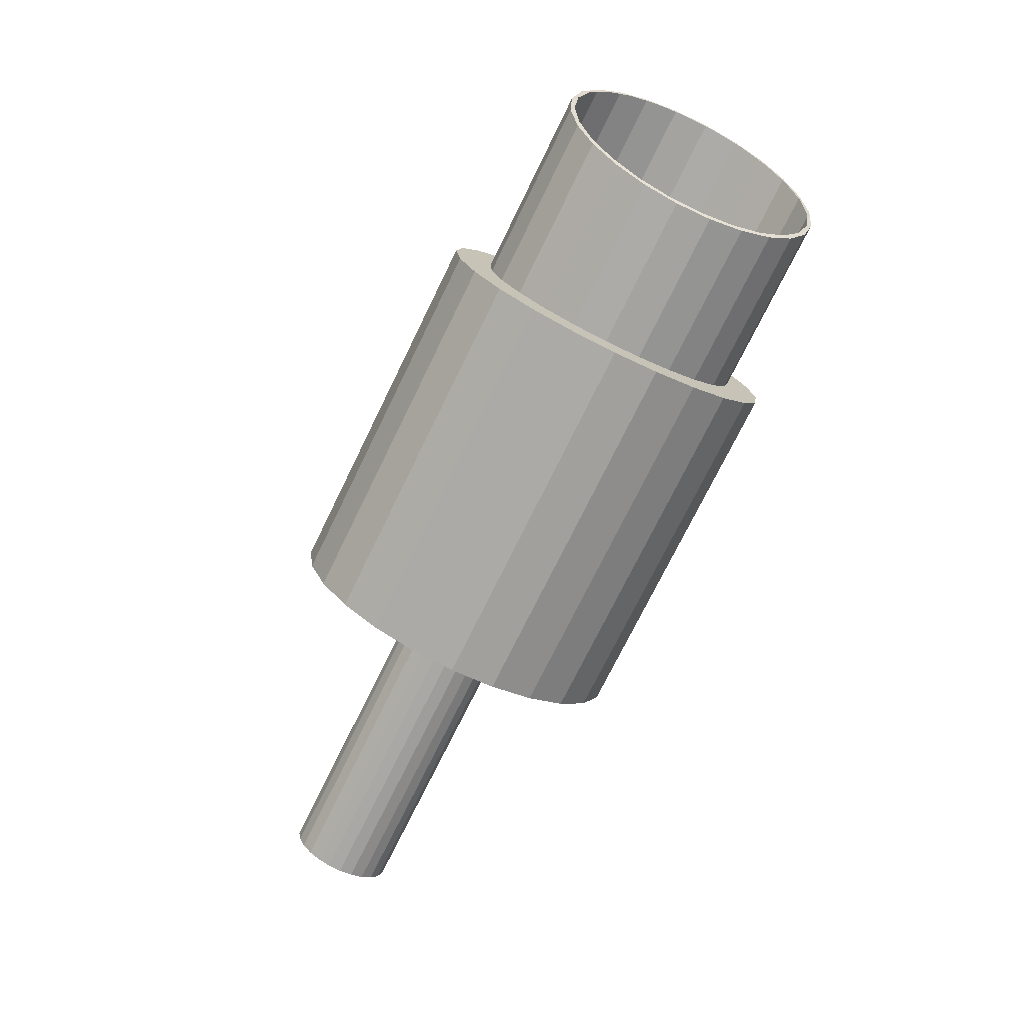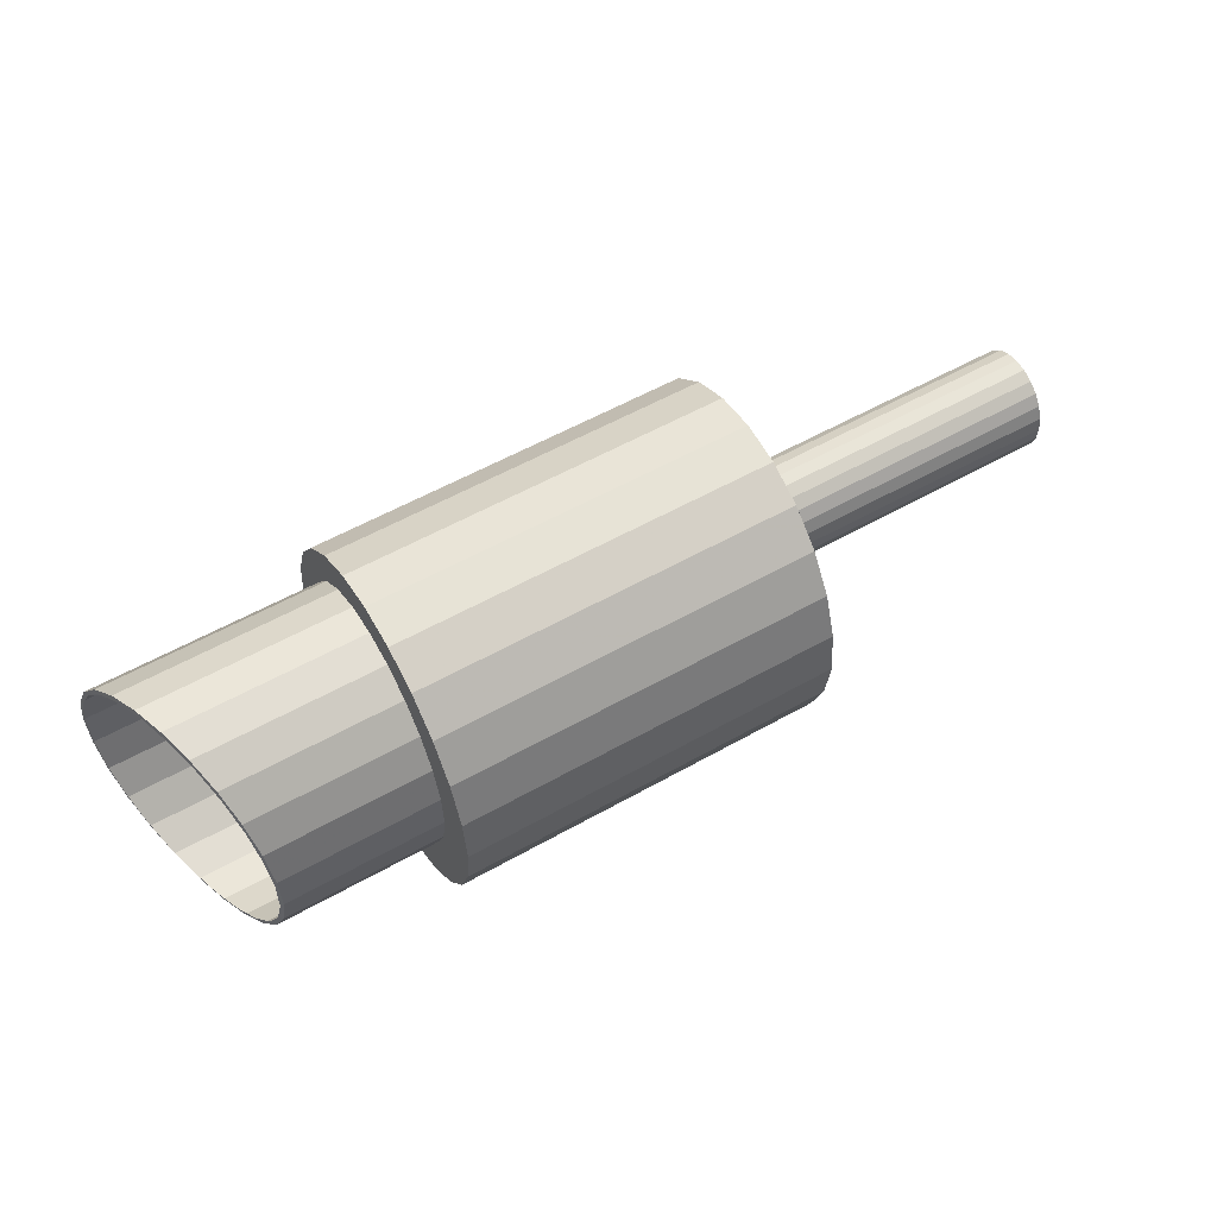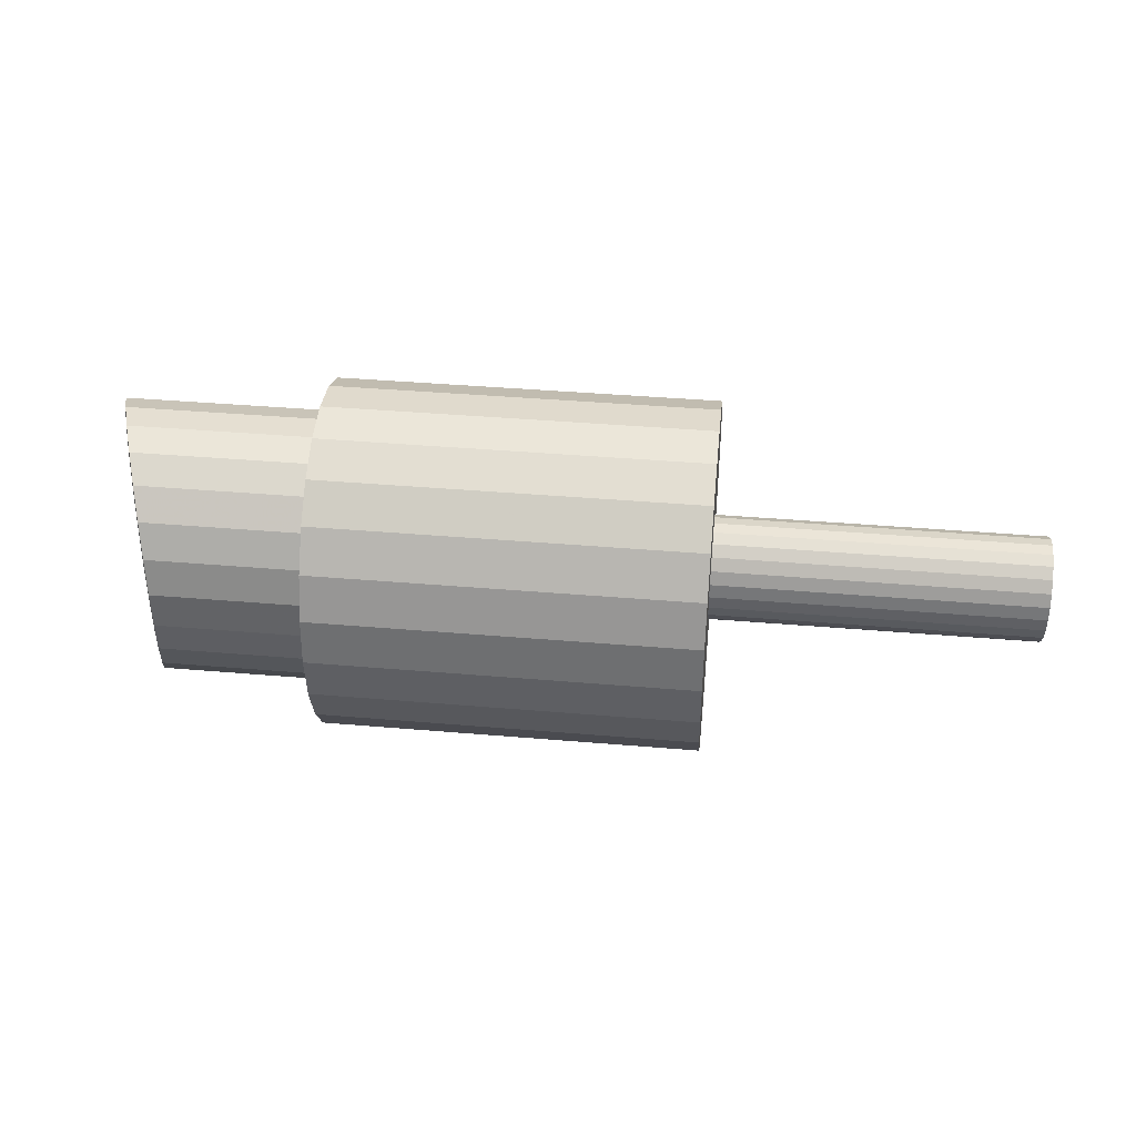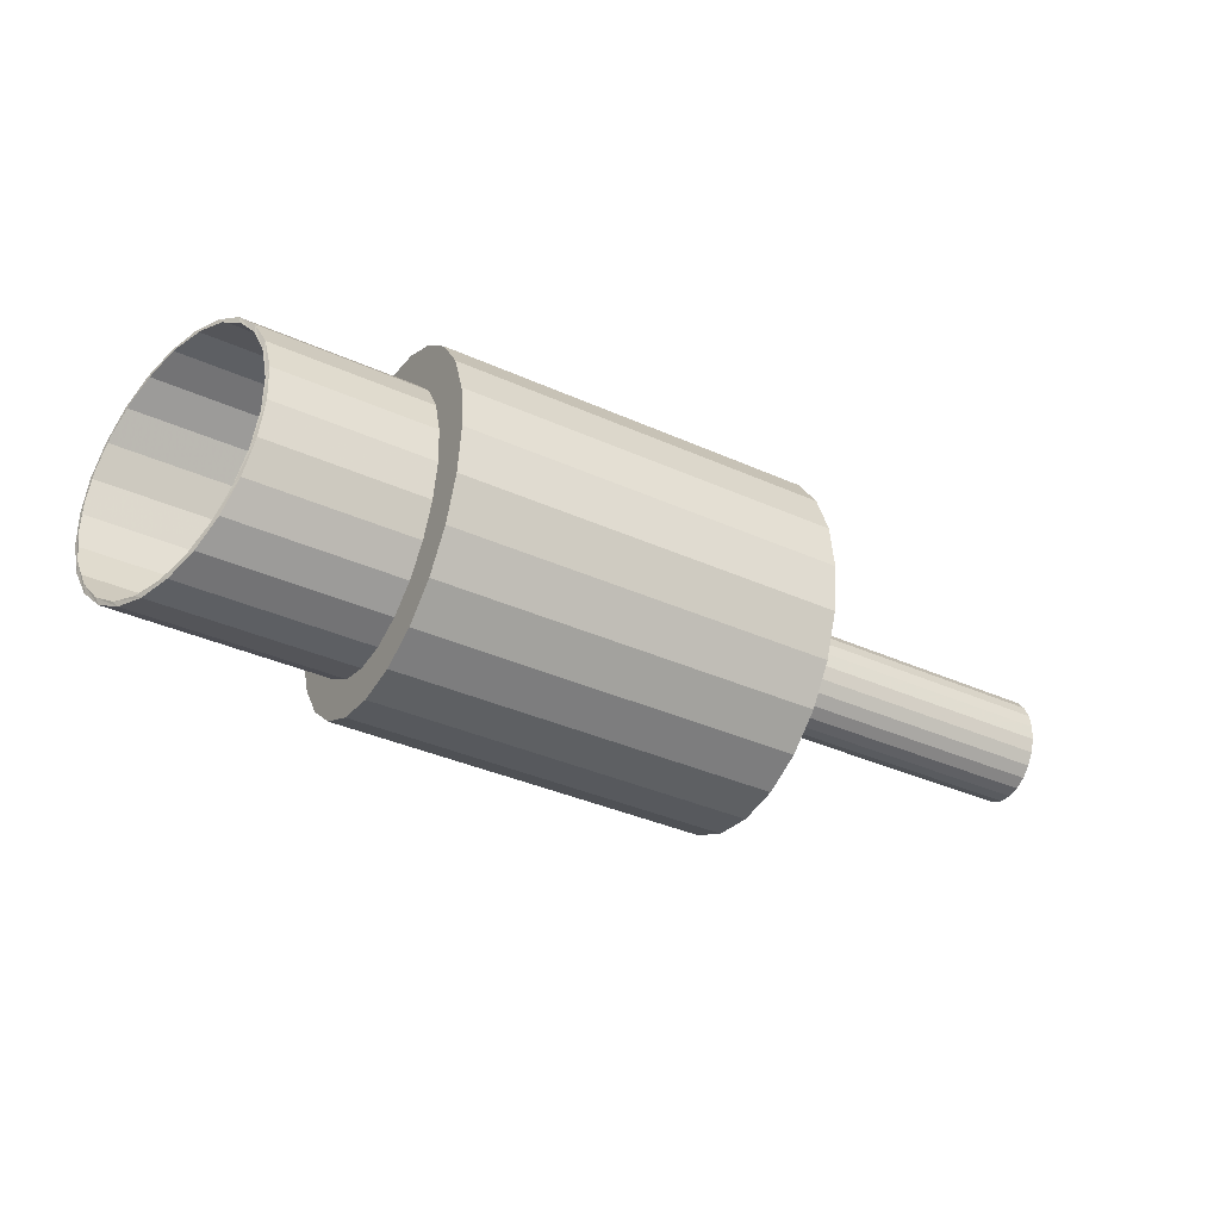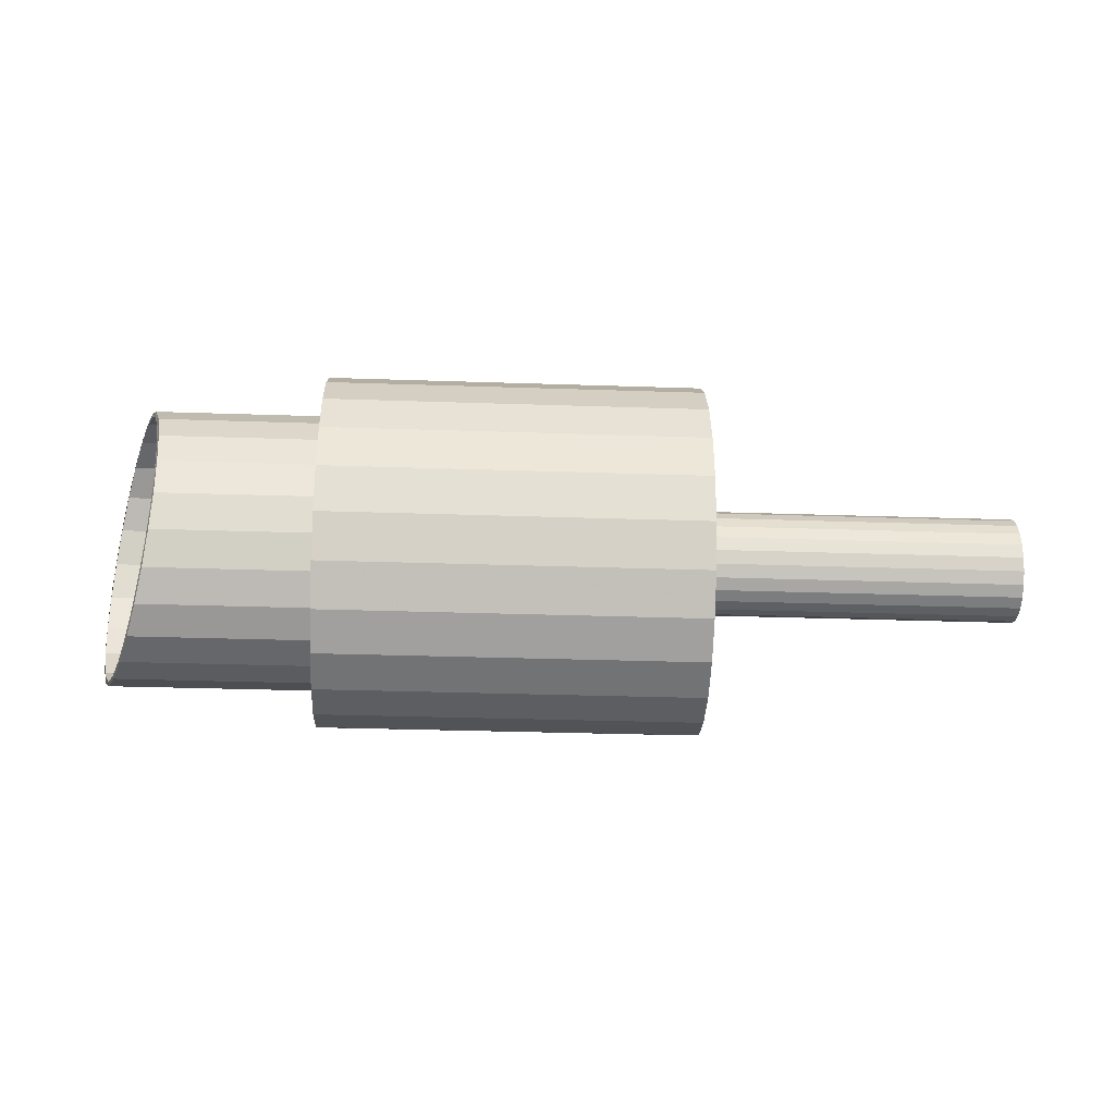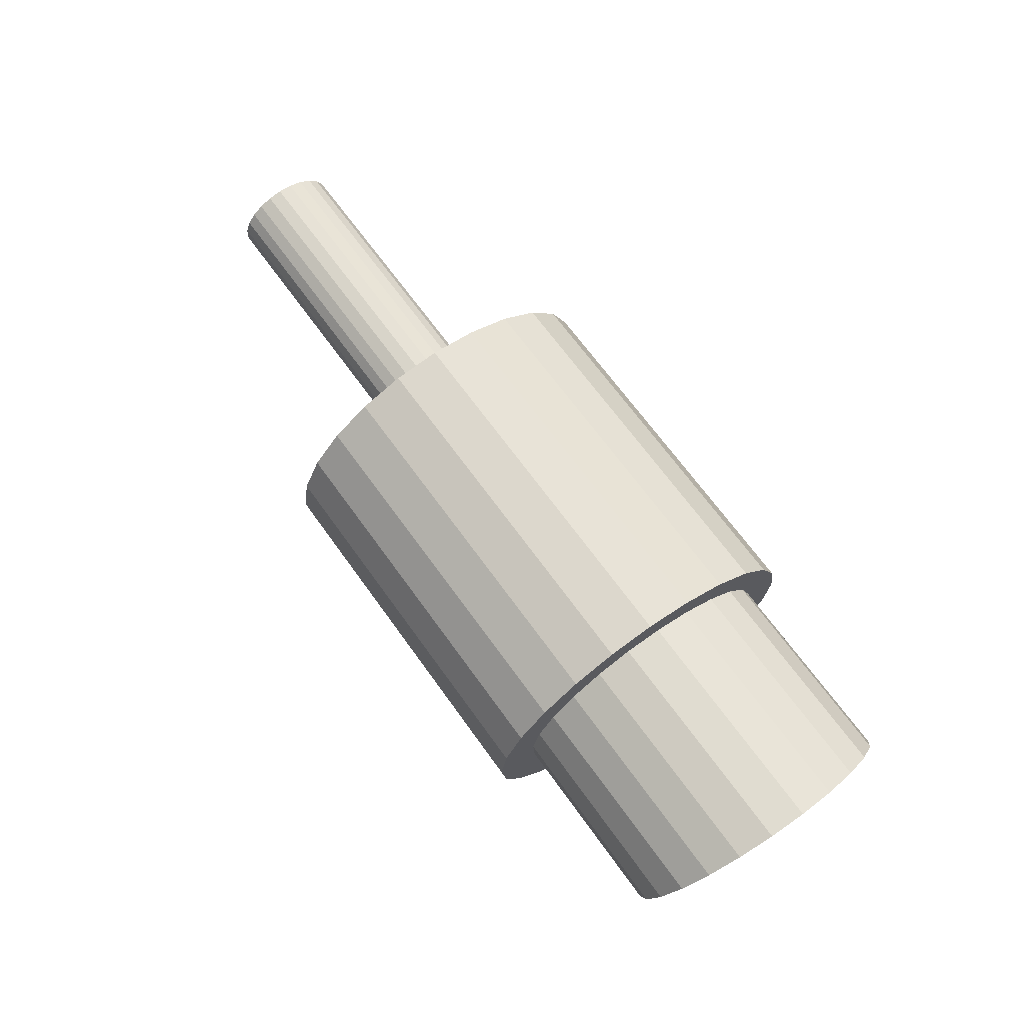
<metadata>
{"format":"obj","ext":"obj","renderer":"f3d","projection":"perspective","resolution":1024,"background":"white","views":[{"elev":-74.0,"azim":-116.1,"up":"+Y"},{"elev":56.2,"azim":-30.6,"up":"+Z"},{"elev":41.1,"azim":5.9,"up":"+Z"},{"elev":-36.9,"azim":-30.2,"up":"+Z"},{"elev":-30.7,"azim":-2.8,"up":"+Z"},{"elev":67.2,"azim":-125.6,"up":"+Y"}]}
</metadata>
<code>
v -0.9067 -0.1324 0.1616
v -0.9656 -0.1324 0.1616
v -0.9682 -0.1242 0.1664
v -0.9067 -0.1242 0.1664
v -0.9067 -0.1413 0.1594
v -0.9628 -0.1413 0.1594
v -0.96 -0.1504 0.16
v -0.9067 -0.1504 0.16
v -0.9638 -0.139 0.1611
v -0.961 -0.1478 0.161
v -0.9573 -0.159 0.1634
v -0.9067 -0.159 0.1634
v -0.7992 -0.1504 0.16
v -0.7992 -0.159 0.1634
v -0.9067 -0.1777 0.1628
v -0.9067 -0.1667 0.1692
v -0.9067 -0.185 0.1735
v -0.9067 -0.1727 0.1772
v -0.9067 -0.1896 0.186
v -0.9067 -0.1768 0.1868
v -0.9067 -0.1787 0.1973
v -0.9067 -0.1912 0.1994
v -0.9067 -0.1782 0.2081
v -0.9067 -0.1897 0.2128
v -0.9067 -0.1753 0.2182
v -0.9067 -0.1852 0.2254
v -0.9067 -0.1703 0.2272
v -0.9067 -0.1635 0.2344
v -0.9067 -0.1779 0.2362
v -0.9067 -0.1554 0.2392
v -0.9067 -0.1464 0.2414
v -0.9067 -0.1685 0.2445
v -0.9067 -0.1373 0.2408
v -0.9067 -0.1229 0.2447
v -0.9067 -0.1575 0.2497
v -0.9067 -0.1339 0.2498
v -0.9067 -0.1457 0.2515
v -0.7992 -0.1339 0.2498
v -0.7992 -0.1457 0.2515
v -0.7992 -0.1229 0.2447
v -0.9067 -0.1134 0.2365
v -0.7992 -0.1134 0.2365
v -0.9067 -0.1287 0.2374
v -0.7992 -0.1373 0.2408
v -0.7992 -0.1287 0.2374
v -0.9641 -0.1373 0.2408
v -0.9668 -0.1287 0.2374
v -0.9612 -0.1464 0.2414
v -0.9584 -0.1554 0.2392
v -0.7992 -0.1554 0.2392
v -0.7992 -0.1464 0.2414
v -0.7992 -0.1635 0.2344
v -0.9559 -0.1635 0.2344
v -0.9557 -0.1648 0.2315
v -0.9581 -0.1572 0.2368
v -0.9607 -0.1488 0.2396
v -0.9634 -0.14 0.2398
v -0.9661 -0.1314 0.2373
v -0.9691 -0.1211 0.2315
v -0.9067 -0.1211 0.2315
v -0.7992 -0.1211 0.2315
v -0.9067 -0.1061 0.2258
v -0.9067 -0.115 0.2235
v -0.7992 -0.115 0.2235
v -0.971 -0.115 0.2235
v -0.9067 -0.1109 0.2139
v -0.9723 -0.1109 0.2139
v -0.9067 -0.1091 0.2034
v -0.9729 -0.1091 0.2034
v -0.9067 -0.1096 0.1927
v -0.9727 -0.1096 0.1927
v -0.9067 -0.1124 0.1825
v -0.9718 -0.1124 0.1825
v -0.9067 -0.1174 0.1735
v -0.9703 -0.1174 0.1735
v -0.9707 -0.1168 0.1767
v -0.9688 -0.123 0.1693
v -0.9664 -0.1305 0.1639
v -0.972 -0.1125 0.1857
v -0.9727 -0.1104 0.1958
v -0.9726 -0.1105 0.2061
v -0.9719 -0.1129 0.2161
v -0.9705 -0.1174 0.225
v -0.9685 -0.1238 0.2322
v -0.7992 -0.1174 0.1735
v -0.7992 -0.1242 0.1664
v -0.9067 -0.1132 0.1631
v -0.9067 -0.106 0.1739
v -0.9067 -0.1014 0.1864
v -0.9067 -0.09994 0.1998
v -0.9067 -0.1015 0.2133
v -0.7992 -0.1015 0.2133
v -0.7992 -0.1061 0.2258
v -0.7992 -0.09994 0.1998
v -0.7992 -0.1014 0.1864
v -0.7992 -0.106 0.1739
v -0.7992 -0.1132 0.1631
v -0.9067 -0.1226 0.1548
v -0.7992 -0.1226 0.1548
v -0.7992 -0.1324 0.1616
v -0.7992 -0.1124 0.1825
v -0.7992 -0.1096 0.1927
v -0.7992 -0.1091 0.2034
v -0.7992 -0.1109 0.2139
v -0.7992 -0.1685 0.2445
v -0.7992 -0.1575 0.2497
v -0.7992 -0.1779 0.2362
v -0.7992 -0.1703 0.2272
v -0.7992 -0.1753 0.2182
v -0.7992 -0.1417 0.2164
v -0.7992 -0.1322 0.2113
v -0.7992 -0.1349 0.2139
v -0.7992 -0.1381 0.2157
v -0.7063 -0.1381 0.2157
v -0.7063 -0.1417 0.2164
v -0.7992 -0.1308 0.1924
v -0.7992 -0.1331 0.1893
v -0.7992 -0.136 0.1869
v -0.7992 -0.1394 0.1855
v -0.7992 -0.1429 0.1852
v -0.7992 -0.1465 0.1859
v -0.7992 -0.1497 0.1877
v -0.7992 -0.1524 0.1903
v -0.7992 -0.1545 0.1936
v -0.7992 -0.1557 0.1975
v -0.7992 -0.156 0.2015
v -0.7992 -0.1554 0.2055
v -0.7992 -0.1538 0.2092
v -0.7992 -0.1515 0.2123
v -0.7992 -0.1486 0.2146
v -0.7992 -0.1452 0.216
v -0.7992 -0.1301 0.2079
v -0.7992 -0.1289 0.2041
v -0.7992 -0.1286 0.2001
v -0.7992 -0.1292 0.196
v -0.7063 -0.1331 0.1893
v -0.7063 -0.1308 0.1924
v -0.7063 -0.1301 0.2079
v -0.7063 -0.1322 0.2113
v -0.7063 -0.1289 0.2041
v -0.7063 -0.1286 0.2001
v -0.7063 -0.1292 0.196
v -0.7063 -0.1349 0.2139
v -0.7992 -0.1727 0.1772
v -0.7992 -0.1768 0.1868
v -0.7992 -0.1787 0.1973
v -0.7992 -0.1782 0.2081
v -0.7063 -0.1452 0.216
v -0.7063 -0.1486 0.2146
v -0.7063 -0.1515 0.2123
v -0.7063 -0.1538 0.2092
v -0.7063 -0.1554 0.2055
v -0.7063 -0.156 0.2015
v -0.7063 -0.1557 0.1975
v -0.7063 -0.1545 0.1936
v -0.7063 -0.1524 0.1903
v -0.7063 -0.1497 0.1877
v -0.7063 -0.1465 0.1859
v -0.7063 -0.1429 0.1852
v -0.7063 -0.1394 0.1855
v -0.7063 -0.136 0.1869
v -0.7992 -0.1897 0.2128
v -0.7992 -0.1852 0.2254
v -0.7992 -0.1912 0.1994
v -0.9513 -0.1782 0.2081
v -0.9512 -0.1787 0.1973
v -0.9522 -0.1753 0.2182
v -0.9538 -0.1703 0.2272
v -0.9538 -0.1709 0.2241
v -0.9524 -0.1752 0.215
v -0.9518 -0.1773 0.205
v -0.9518 -0.1772 0.1946
v -0.9526 -0.1748 0.1847
v -0.9517 -0.1768 0.1868
v -0.953 -0.1727 0.1772
v -0.954 -0.1703 0.1758
v -0.9559 -0.164 0.1685
v -0.9549 -0.1667 0.1692
v -0.9583 -0.1563 0.1635
v -0.7992 -0.1667 0.1692
v -0.7992 -0.1777 0.1628
v -0.7992 -0.185 0.1735
v -0.7992 -0.1896 0.186
v -0.9067 -0.1682 0.1546
v -0.7992 -0.1682 0.1546
v -0.9067 -0.1336 0.1496
v -0.9067 -0.1572 0.1494
v -0.7992 -0.1572 0.1494
v -0.7992 -0.1336 0.1496
v -0.7992 -0.1413 0.1594
v -0.9067 -0.1454 0.1477
v -0.7992 -0.1454 0.1477
f 2 3 4
f 3 2 77
f 3 74 4
f 1 2 4
f 78 77 2
f 77 76 3
f 75 74 3
f 74 86 4
f 87 74 4
f 6 2 1
f 87 4 1
f 4 86 1
f 2 6 78
f 75 3 76
f 75 72 74
f 74 85 86
f 88 74 87
f 5 6 1
f 87 1 98
f 1 86 100
f 9 78 6
f 76 79 75
f 75 73 72
f 88 72 74
f 72 85 74
f 85 97 86
f 180 85 86
f 87 97 88
f 6 5 7
f 1 100 5
f 98 1 5
f 98 97 87
f 86 97 100
f 14 86 100
f 6 7 9
f 73 75 79
f 73 70 72
f 89 72 88
f 72 101 85
f 85 96 97
f 144 85 180
f 180 86 14
f 88 97 96
f 7 5 8
f 5 100 190
f 5 184 98
f 98 99 97
f 100 97 99
f 14 100 13
f 10 9 7
f 79 80 73
f 73 71 70
f 89 70 72
f 70 101 72
f 88 96 89
f 101 96 85
f 144 101 85
f 182 144 180
f 18 180 144
f 16 14 180
f 181 180 14
f 8 184 5
f 5 190 8
f 7 8 11
f 13 100 190
f 100 99 190
f 98 184 186
f 186 99 98
f 12 13 14
f 181 14 13
f 7 11 10
f 71 73 80
f 71 68 70
f 90 70 89
f 70 102 101
f 89 96 95
f 101 95 96
f 144 120 101
f 183 144 182
f 182 180 181
f 16 180 18
f 18 144 20
f 12 14 16
f 8 15 184
f 8 190 13
f 11 8 12
f 185 13 190
f 185 190 99
f 186 184 187
f 186 189 99
f 8 13 12
f 181 13 185
f 179 10 11
f 80 81 71
f 71 69 68
f 90 68 70
f 68 102 70
f 89 95 90
f 102 95 101
f 116 102 101
f 144 121 120
f 119 101 120
f 183 145 144
f 19 183 182
f 17 182 181
f 18 17 16
f 18 175 16
f 20 144 145
f 20 19 18
f 20 174 18
f 16 15 12
f 178 12 16
f 12 15 8
f 15 185 184
f 11 12 178
f 185 99 189
f 184 188 187
f 186 187 191
f 191 189 186
f 15 181 185
f 11 178 179
f 69 71 81
f 69 67 68
f 91 68 90
f 68 103 102
f 90 95 94
f 102 94 95
f 135 102 116
f 116 101 117
f 145 121 144
f 120 121 119
f 121 159 120
f 118 101 119
f 120 160 119
f 183 146 145
f 22 183 19
f 19 182 17
f 17 181 15
f 18 19 17
f 16 17 15
f 174 175 18
f 175 178 16
f 20 145 21
f 21 19 20
f 166 174 20
f 184 185 188
f 185 189 188
f 187 188 192
f 187 192 191
f 191 192 189
f 177 179 178
f 81 82 69
f 67 69 82
f 68 67 66
f 91 66 68
f 90 94 91
f 66 103 68
f 103 94 102
f 134 103 102
f 134 102 135
f 116 124 135
f 116 137 135
f 117 101 118
f 116 117 123
f 117 136 116
f 145 122 121
f 119 121 118
f 121 158 159
f 120 159 160
f 119 161 118
f 119 160 161
f 164 146 183
f 146 124 145
f 21 145 146
f 22 164 183
f 21 22 19
f 175 174 176
f 178 175 177
f 21 166 20
f 174 166 173
f 188 189 192
f 82 83 67
f 67 65 66
f 91 63 66
f 91 94 92
f 66 104 103
f 103 92 94
f 133 103 134
f 135 125 134
f 135 142 134
f 116 123 124
f 135 124 125
f 116 136 137
f 135 137 142
f 122 117 118
f 118 136 117
f 123 117 122
f 145 123 122
f 121 122 118
f 122 158 121
f 118 161 136
f 164 147 146
f 146 125 124
f 145 124 123
f 21 146 23
f 24 164 22
f 23 22 21
f 173 176 174
f 176 177 175
f 23 166 21
f 172 173 166
f 65 67 83
f 66 65 63
f 62 63 91
f 63 104 66
f 91 92 62
f 104 92 103
f 111 104 103
f 132 103 133
f 133 134 126
f 134 141 133
f 134 125 126
f 134 142 141
f 124 156 123
f 125 155 124
f 123 157 122
f 122 157 158
f 162 147 164
f 147 127 146
f 23 146 147
f 146 126 125
f 24 162 164
f 23 24 22
f 165 166 23
f 166 165 172
f 83 84 65
f 65 59 63
f 62 60 63
f 63 64 104
f 62 92 93
f 64 92 104
f 112 104 111
f 111 103 132
f 132 133 127
f 133 140 132
f 133 126 127
f 133 141 140
f 126 154 125
f 124 155 156
f 123 156 157
f 125 154 155
f 162 109 147
f 147 128 127
f 146 127 126
f 23 147 25
f 26 162 24
f 25 24 23
f 25 165 23
f 171 172 165
f 59 65 84
f 63 59 60
f 41 60 62
f 60 64 63
f 110 64 104
f 64 93 92
f 62 93 41
f 113 104 112
f 129 112 111
f 111 139 112
f 111 132 128
f 132 138 111
f 128 132 127
f 132 140 138
f 127 153 126
f 126 153 154
f 163 109 162
f 109 131 147
f 25 147 109
f 147 129 128
f 128 152 127
f 26 163 162
f 25 26 24
f 167 165 25
f 165 167 171
f 84 58 59
f 60 59 47
f 41 43 60
f 60 61 64
f 109 64 110
f 110 104 113
f 61 93 64
f 41 93 42
f 130 113 112
f 112 143 113
f 130 112 129
f 129 111 128
f 111 138 139
f 112 139 143
f 127 152 153
f 163 108 109
f 131 109 110
f 147 131 130
f 25 109 27
f 147 130 129
f 129 151 128
f 128 151 152
f 29 163 26
f 27 26 25
f 27 167 25
f 170 171 167
f 47 59 58
f 60 47 43
f 41 33 43
f 43 61 60
f 108 61 64
f 108 64 109
f 113 114 110
f 131 110 113
f 61 42 93
f 41 42 34
f 130 131 113
f 113 143 114
f 130 149 129
f 163 52 108
f 27 109 108
f 110 115 131
f 131 148 130
f 129 150 151
f 29 107 163
f 28 29 26
f 28 26 27
f 168 167 27
f 167 168 170
f 58 57 47
f 46 43 47
f 34 33 41
f 33 45 43
f 33 43 46
f 43 45 61
f 52 61 108
f 110 114 115
f 45 42 61
f 34 42 40
f 130 148 149
f 129 149 150
f 107 52 163
f 28 108 52
f 27 108 28
f 131 115 148
f 29 105 107
f 30 29 28
f 27 28 168
f 169 170 168
f 46 47 57
f 34 32 33
f 33 44 45
f 48 33 46
f 52 45 61
f 44 42 45
f 44 40 42
f 34 40 36
f 107 50 52
f 28 52 50
f 32 105 29
f 51 107 105
f 31 29 30
f 28 50 30
f 30 53 28
f 28 53 168
f 168 53 169
f 57 56 46
f 34 35 32
f 33 32 31
f 31 44 33
f 50 44 45
f 31 33 48
f 48 46 56
f 50 45 52
f 105 40 44
f 36 40 38
f 36 35 34
f 107 51 50
f 32 106 105
f 29 31 32
f 105 44 51
f 31 49 30
f 30 51 31
f 30 50 51
f 30 49 53
f 54 169 53
f 35 106 32
f 31 51 44
f 44 50 51
f 31 48 49
f 56 55 48
f 106 40 105
f 106 38 40
f 36 38 37
f 35 36 37
f 53 49 54
f 35 39 106
f 49 48 55
f 38 106 39
f 37 38 39
f 37 39 35
f 55 54 49

</code>
